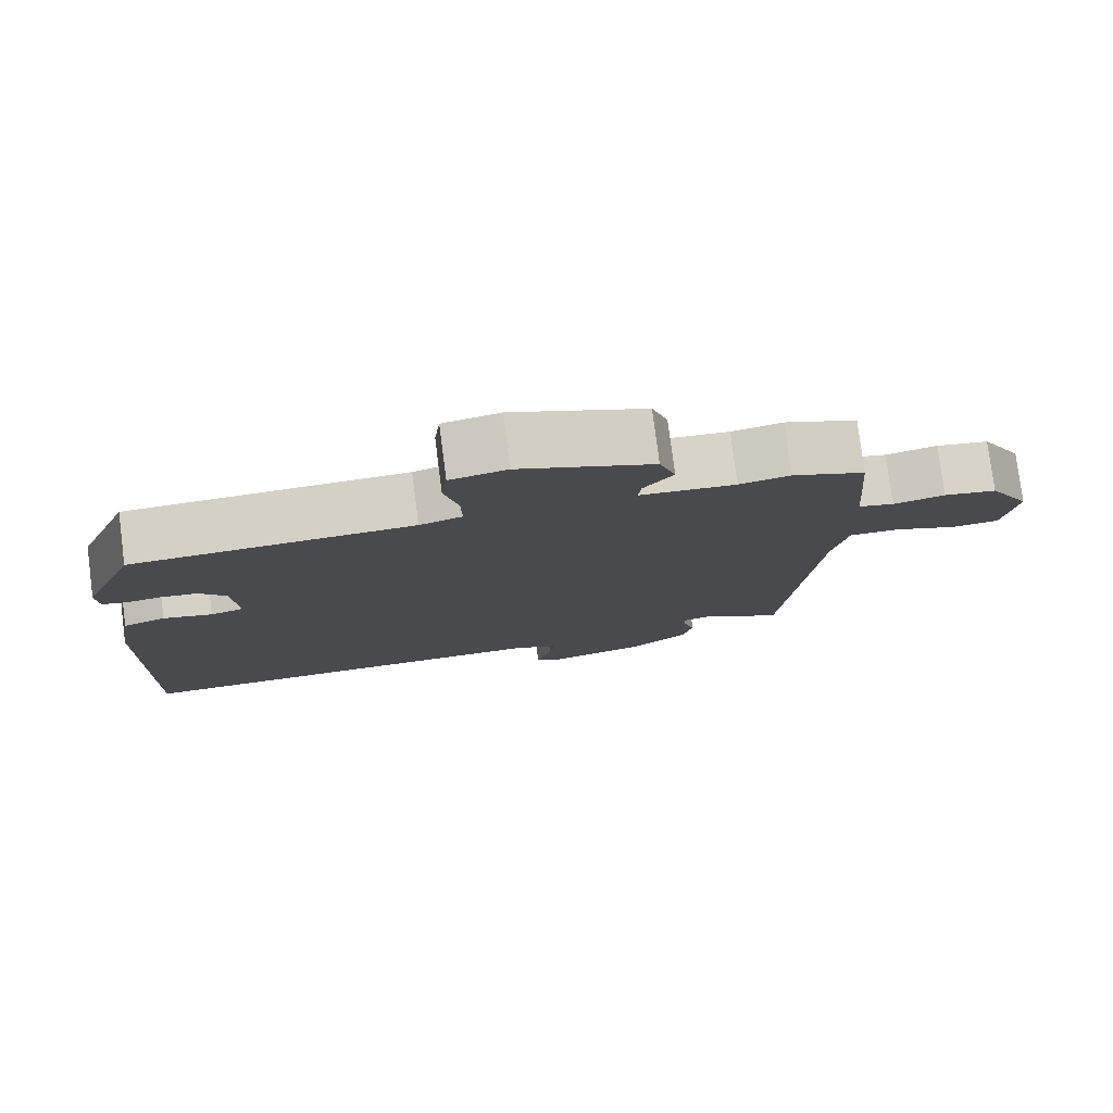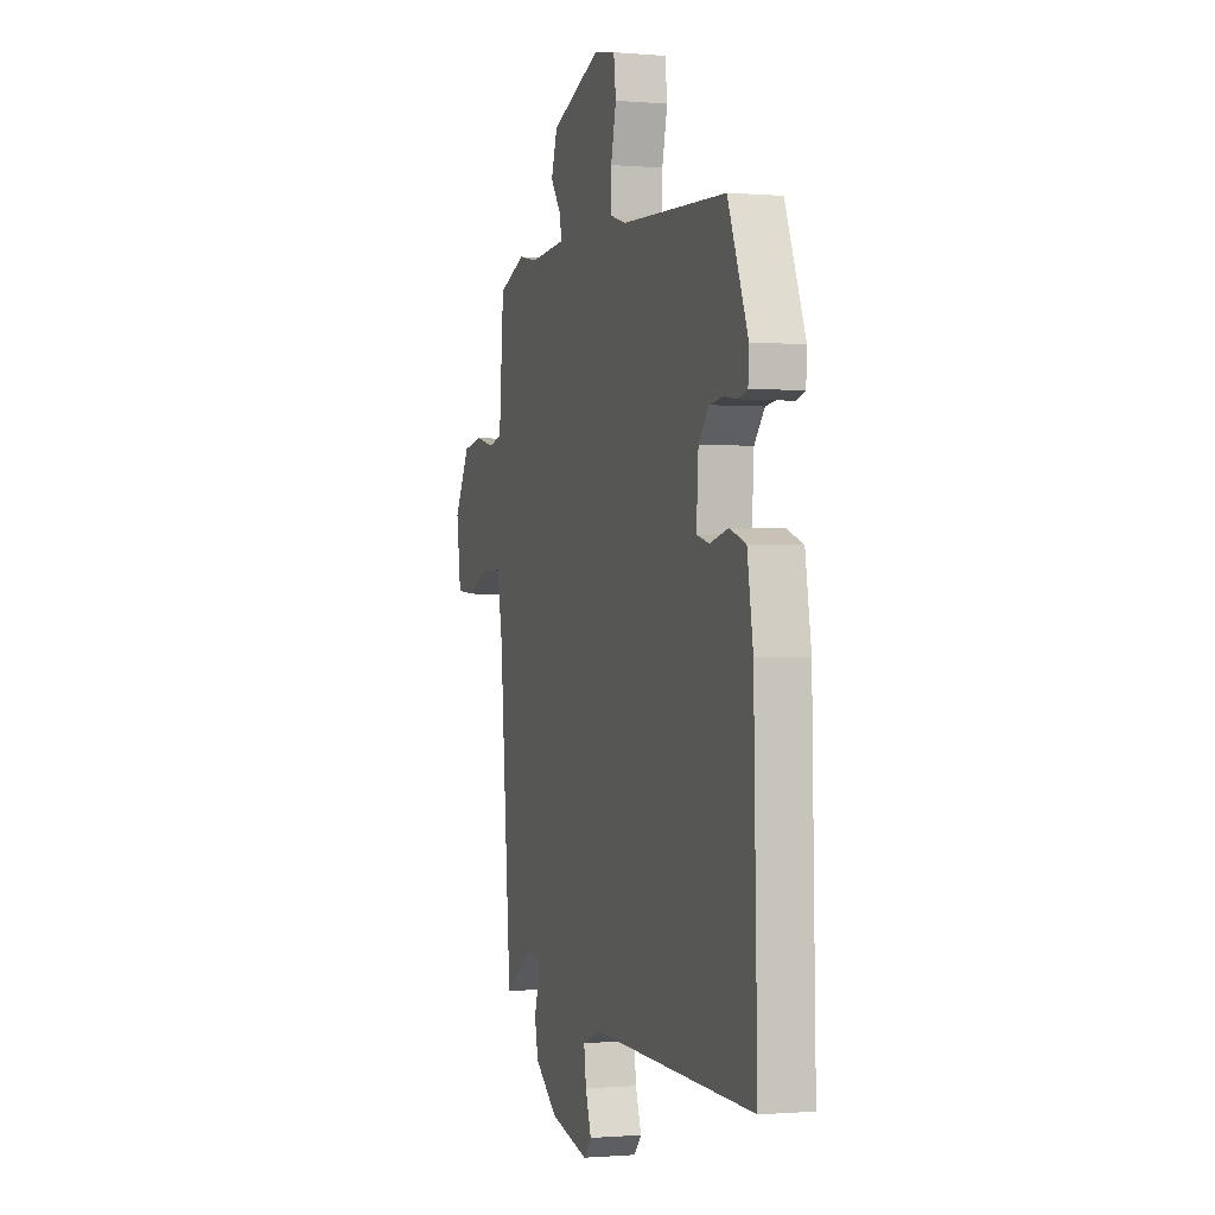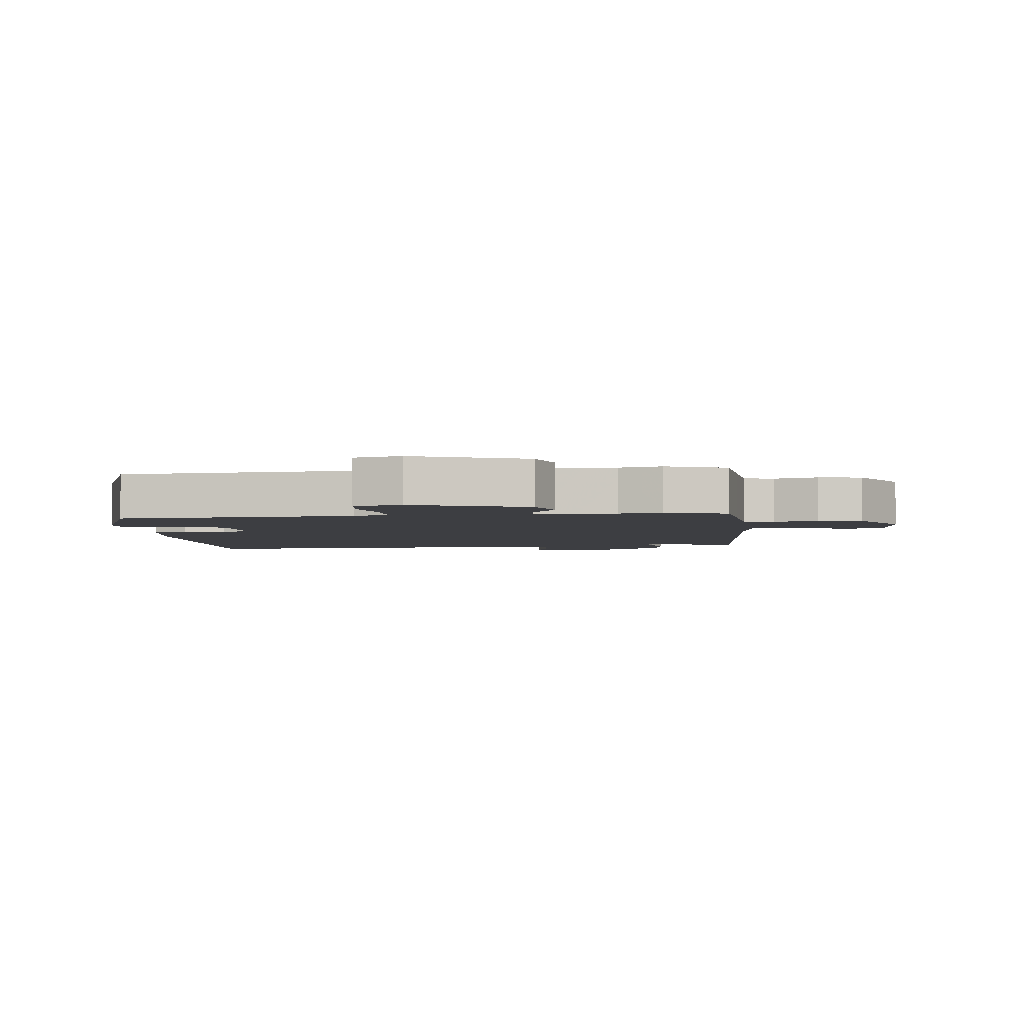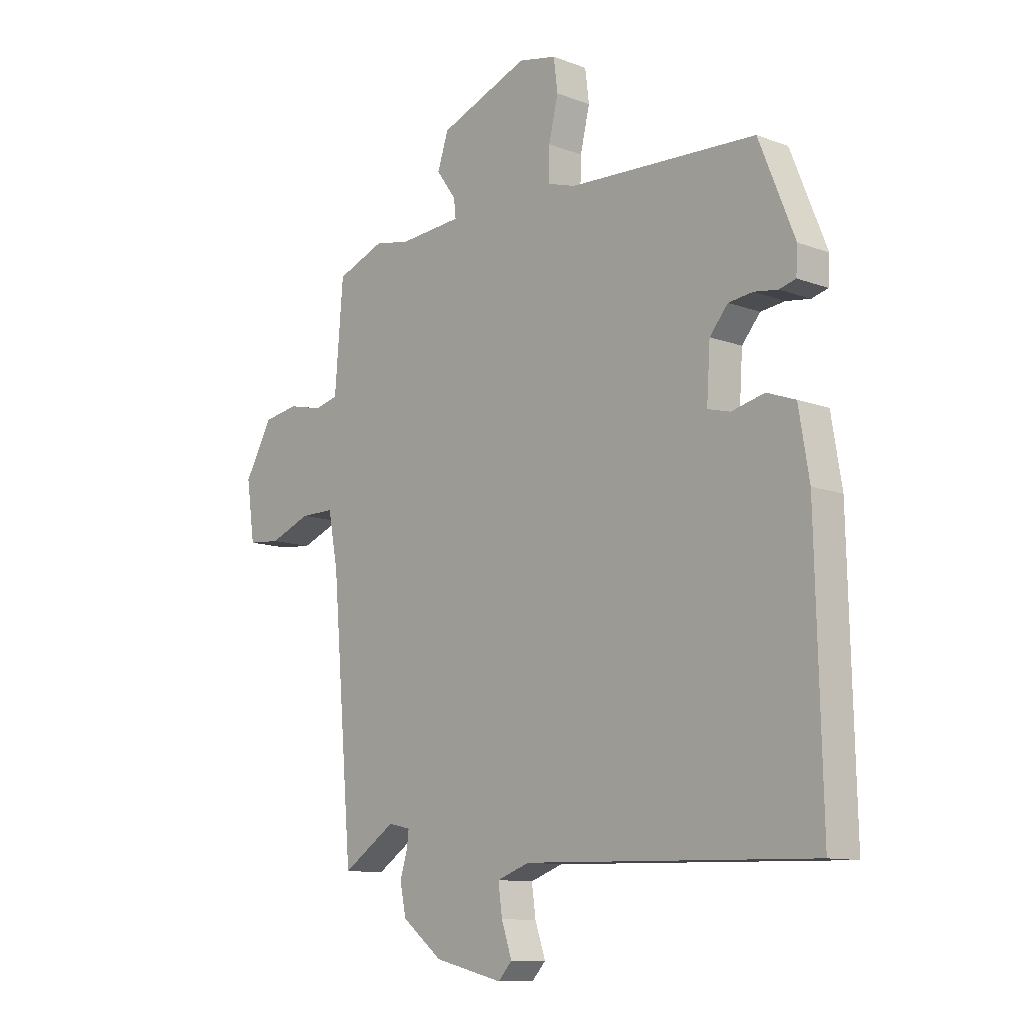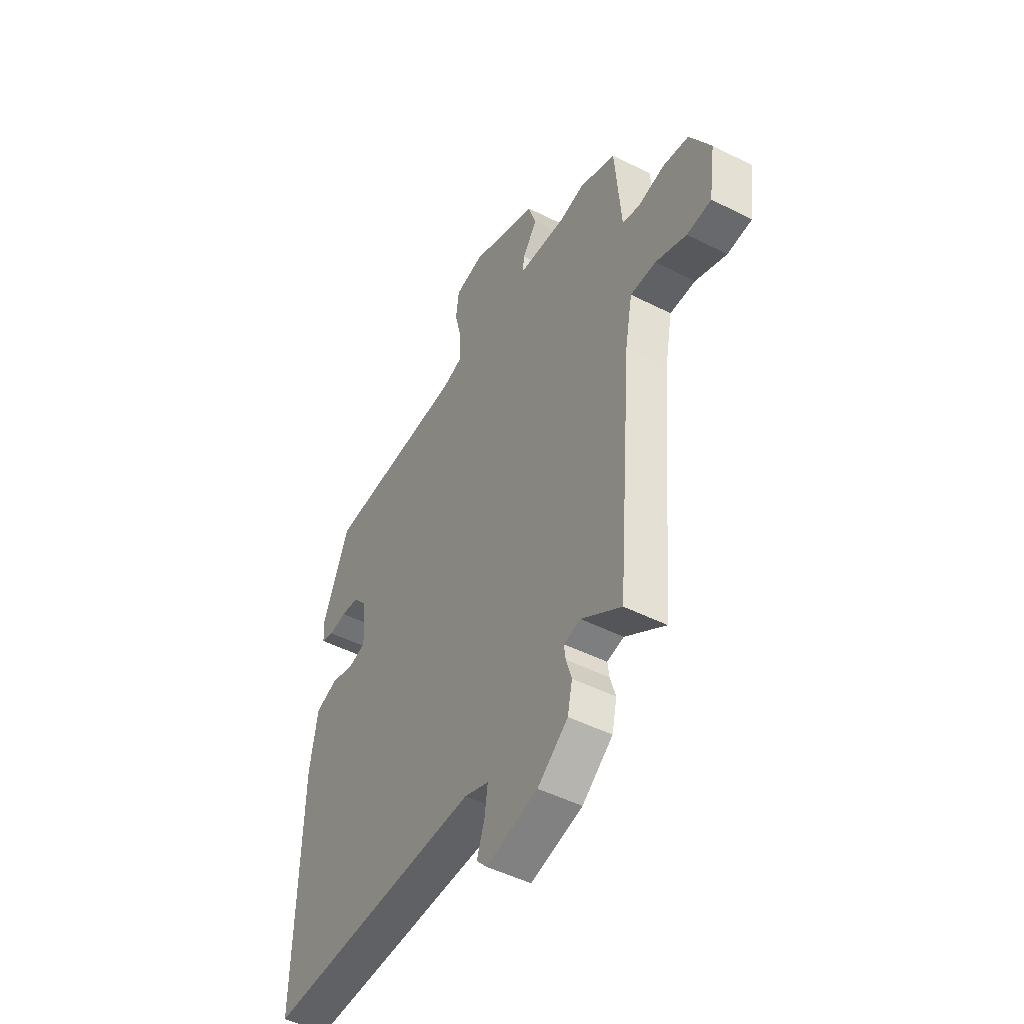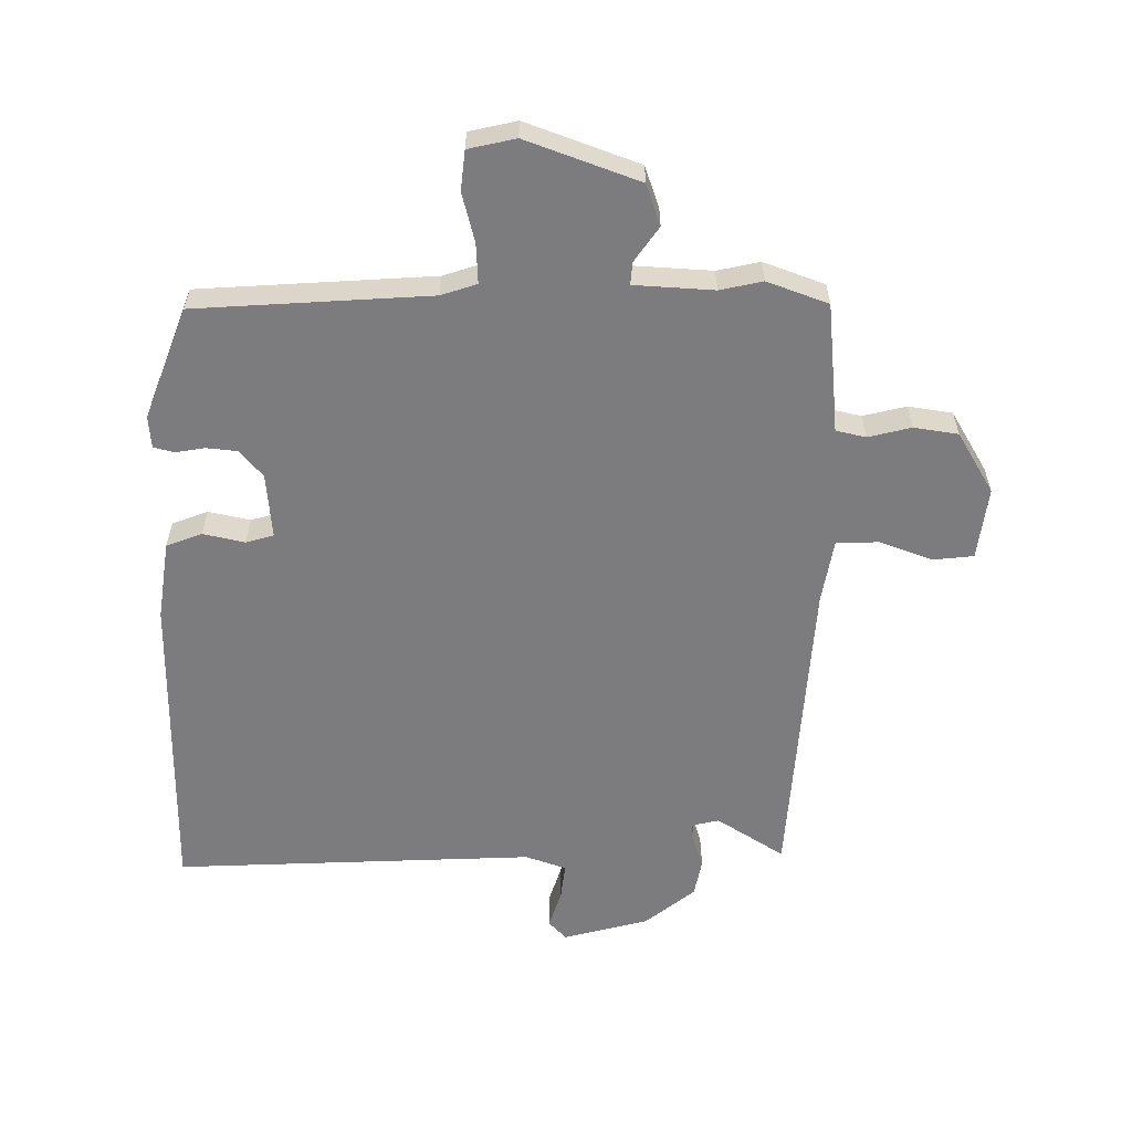
<metadata>
{"format":"obj","ext":"obj","renderer":"f3d","projection":"perspective","resolution":1024,"background":"white","views":[{"elev":78.6,"azim":-7.3,"up":"+Z"},{"elev":-0.6,"azim":-107.7,"up":"+Z"},{"elev":-3.6,"azim":7.6,"up":"+Y"},{"elev":-11.1,"azim":-132.6,"up":"+Z"},{"elev":-48.0,"azim":60.4,"up":"+Z"},{"elev":-58.9,"azim":0.6,"up":"+Y"}]}
</metadata>
<code>
v 0.49 0.07 -0.532
v 0.382 0.07 -0.46
v 0.337 0.07 -0.47
v 0.341 0.07 -0.503
v 0.356 0.07 -0.552
v 0.343 0.07 -0.612
v 0.261 0.07 -0.676
v 0.122 0.07 -0.71
v 0.094 0.07 -0.679
v 0.115 0.07 -0.617
v 0.123 0.07 -0.558
v 0.057 0.07 -0.534
v -0.528 0.07 -0.549
v -0.516 0.07 -0.041
v -0.495 0.07 0.086
v -0.437 0.07 0.107
v -0.37 0.07 0.091
v -0.325 0.07 0.103
v -0.332 0.07 0.209
v -0.369 0.07 0.253
v -0.418 0.07 0.259
v -0.466 0.07 0.252
v -0.499 0.07 0.261
v -0.502 0.07 0.313
v -0.43 0.07 0.492
v -0.051 0.07 0.51
v 0.007 0.07 0.528
v 0.005 0.07 0.593
v -0.014 0.07 0.673
v -0.006 0.07 0.737
v 0.071 0.07 0.753
v 0.252 0.07 0.683
v 0.274 0.07 0.616
v 0.234 0.07 0.561
v 0.23 0.07 0.524
v 0.359 0.07 0.514
v 0.428 0.07 0.528
v 0.526 0.07 0.49
v 0.535 0.07 0.38
v 0.543 0.07 0.279
v 0.591 0.07 0.267
v 0.661 0.07 0.283
v 0.732 0.07 0.271
v 0.789 0.07 0.171
v 0.772 0.07 0.054
v 0.706 0.07 0.048
v 0.622 0.07 0.081
v 0.553 0.07 0.081
v 0.533 0.07 -0.024
v 0.49 0 -0.532
v 0.382 0 -0.46
v 0.337 0 -0.47
v 0.341 0 -0.503
v 0.356 0 -0.552
v 0.343 0 -0.612
v 0.261 0 -0.676
v 0.122 0 -0.71
v 0.094 0 -0.679
v 0.115 0 -0.617
v 0.123 0 -0.558
v 0.057 0 -0.534
v -0.528 0 -0.549
v -0.516 0 -0.041
v -0.495 0 0.086
v -0.437 0 0.107
v -0.37 0 0.091
v -0.325 0 0.103
v -0.332 0 0.209
v -0.369 0 0.253
v -0.418 0 0.259
v -0.466 0 0.252
v -0.499 0 0.261
v -0.502 0 0.313
v -0.43 0 0.492
v -0.051 0 0.51
v 0.007 0 0.528
v 0.005 0 0.593
v -0.014 0 0.673
v -0.006 0 0.737
v 0.071 0 0.753
v 0.252 0 0.683
v 0.274 0 0.616
v 0.234 0 0.561
v 0.23 0 0.524
v 0.359 0 0.514
v 0.428 0 0.528
v 0.526 0 0.49
v 0.535 0 0.38
v 0.543 0 0.279
v 0.591 0 0.267
v 0.661 0 0.283
v 0.732 0 0.271
v 0.789 0 0.171
v 0.772 0 0.054
v 0.706 0 0.048
v 0.622 0 0.081
v 0.553 0 0.081
v 0.533 0 -0.024
f 45 46 47
f 44 45 47
f 43 44 47
f 42 43 47
f 41 42 47
f 40 41 47 48
f 40 48 49
f 39 40 49
f 38 39 49
f 37 38 49
f 36 37 49
f 32 33 34
f 31 32 34
f 30 31 34
f 29 30 34
f 28 29 34
f 27 28 34 35
f 49 1 2
f 36 49 2
f 35 36 2
f 27 35 2
f 26 27 2
f 24 25 26
f 23 24 26
f 22 23 26
f 21 22 26
f 15 16 17
f 14 15 17
f 13 14 17
f 12 13 17
f 11 12 17 18
f 8 9 10
f 7 8 10
f 6 7 10
f 5 6 10
f 4 5 10
f 3 4 10 11
f 26 2 3
f 11 18 19
f 3 11 19
f 26 3 19
f 26 19 20
f 20 21 26
f 96 95 94
f 96 94 93
f 96 93 92
f 96 92 91
f 96 91 90
f 97 96 90 89
f 98 97 89
f 98 89 88
f 98 88 87
f 98 87 86
f 98 86 85
f 83 82 81
f 83 81 80
f 83 80 79
f 83 79 78
f 83 78 77
f 84 83 77 76
f 51 50 98
f 51 98 85
f 51 85 84
f 51 84 76
f 51 76 75
f 75 74 73
f 75 73 72
f 75 72 71
f 75 71 70
f 66 65 64
f 66 64 63
f 66 63 62
f 66 62 61
f 67 66 61 60
f 59 58 57
f 59 57 56
f 59 56 55
f 59 55 54
f 59 54 53
f 60 59 53 52
f 52 51 75
f 68 67 60
f 68 60 52
f 68 52 75
f 69 68 75
f 75 70 69
f 1 50 51 2
f 2 51 52 3
f 3 52 53 4
f 4 53 54 5
f 5 54 55 6
f 6 55 56 7
f 7 56 57 8
f 8 57 58 9
f 9 58 59 10
f 10 59 60 11
f 11 60 61 12
f 12 61 62 13
f 13 62 63 14
f 14 63 64 15
f 15 64 65 16
f 16 65 66 17
f 17 66 67 18
f 18 67 68 19
f 19 68 69 20
f 20 69 70 21
f 21 70 71 22
f 22 71 72 23
f 23 72 73 24
f 24 73 74 25
f 25 74 75 26
f 26 75 76 27
f 27 76 77 28
f 28 77 78 29
f 29 78 79 30
f 30 79 80 31
f 31 80 81 32
f 32 81 82 33
f 33 82 83 34
f 34 83 84 35
f 35 84 85 36
f 36 85 86 37
f 37 86 87 38
f 38 87 88 39
f 39 88 89 40
f 40 89 90 41
f 41 90 91 42
f 42 91 92 43
f 43 92 93 44
f 44 93 94 45
f 45 94 95 46
f 46 95 96 47
f 47 96 97 48
f 48 97 98 49
f 49 98 50 1

</code>
